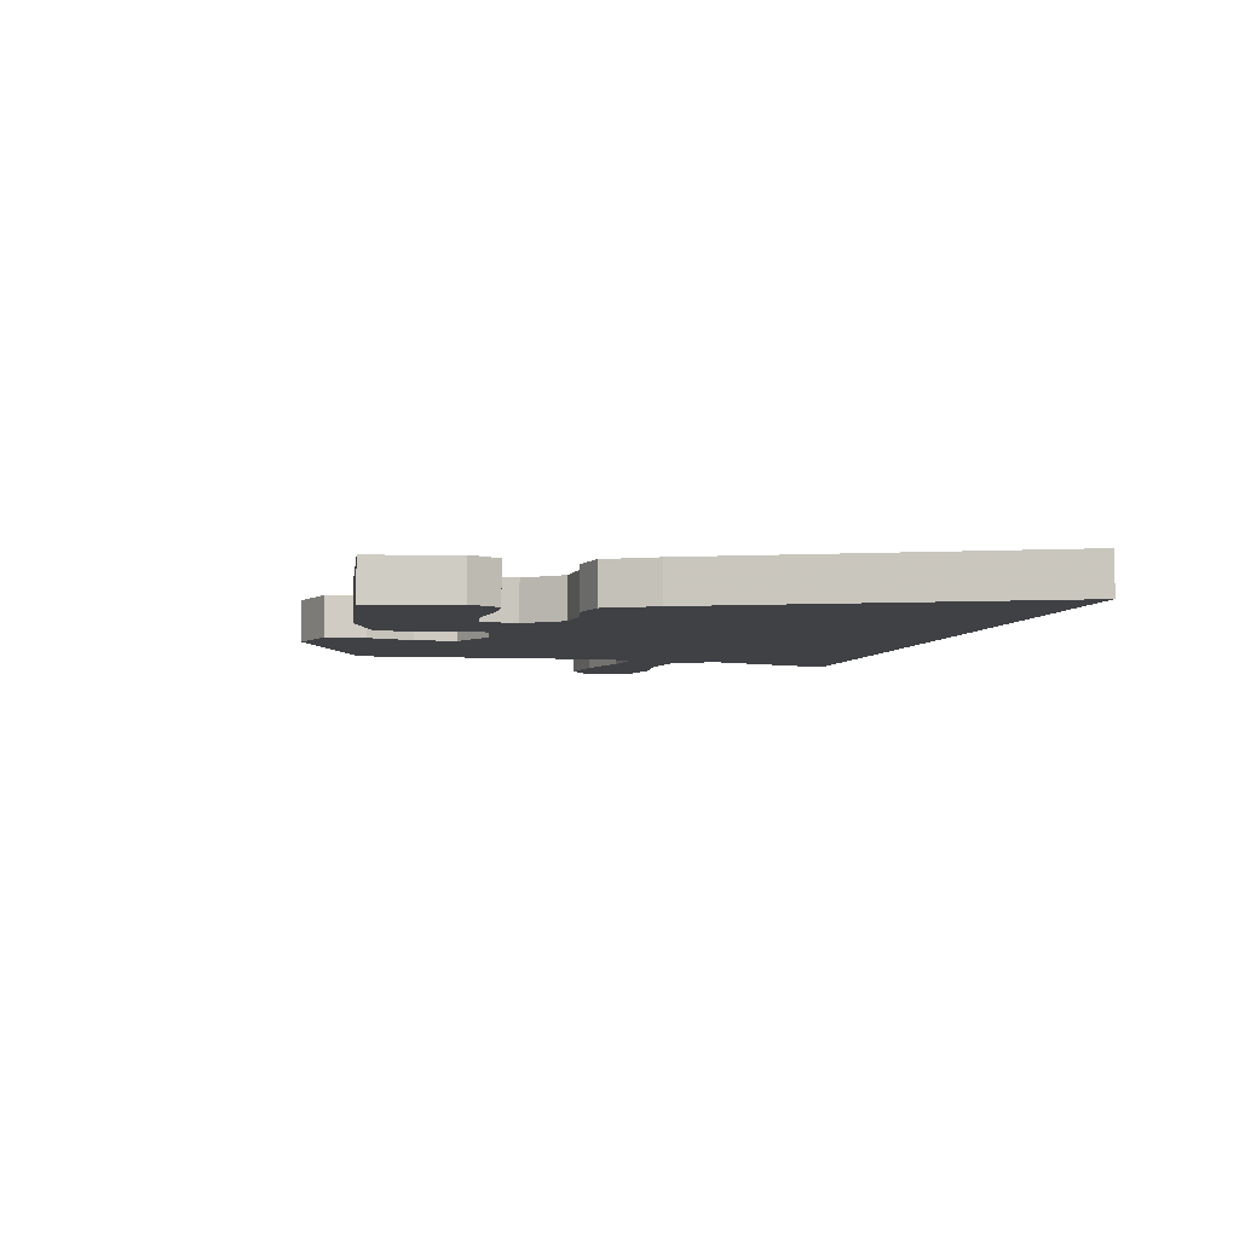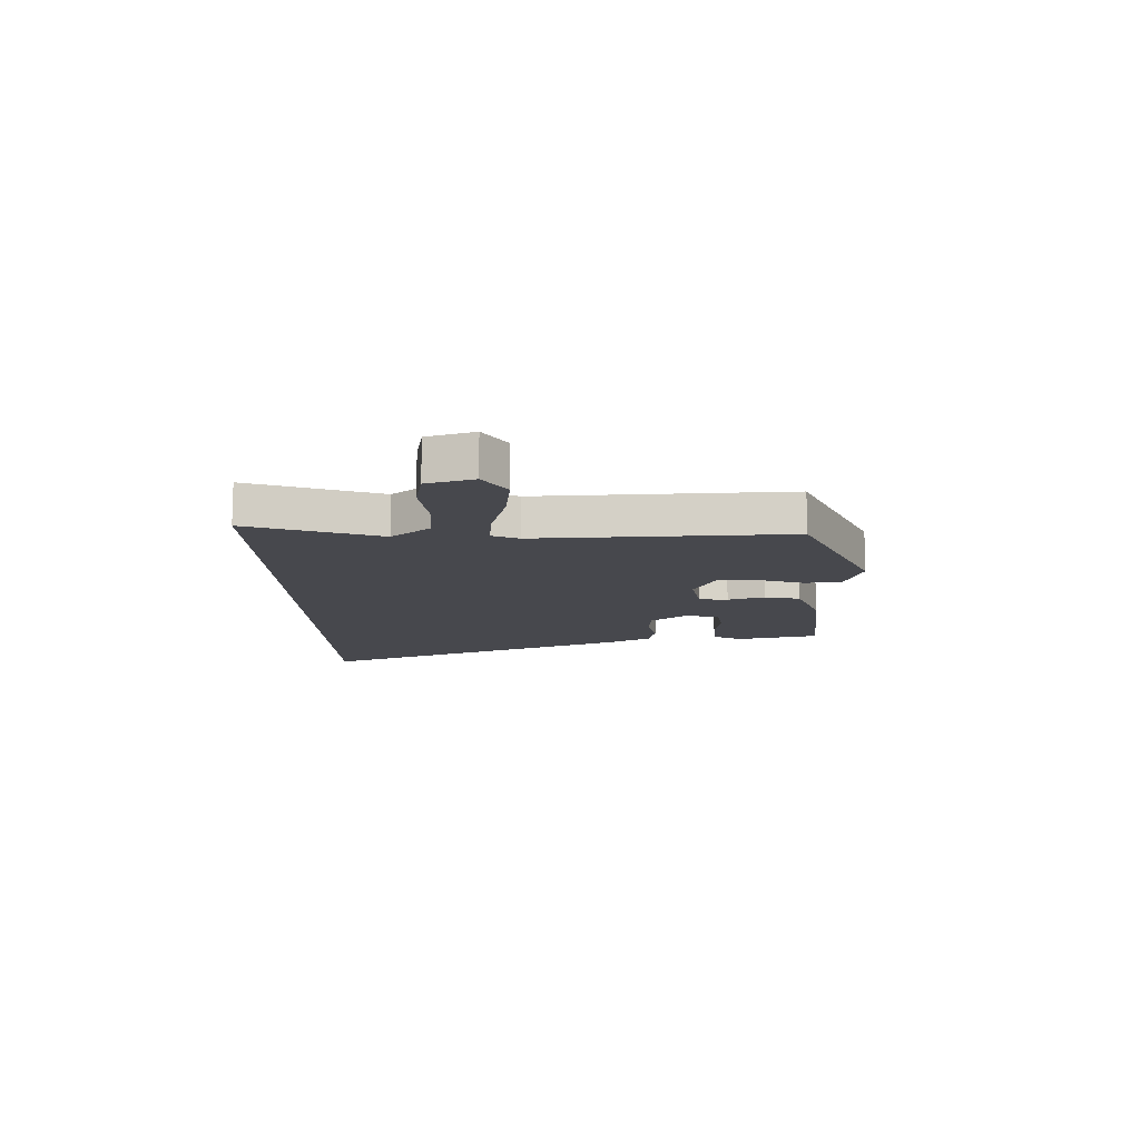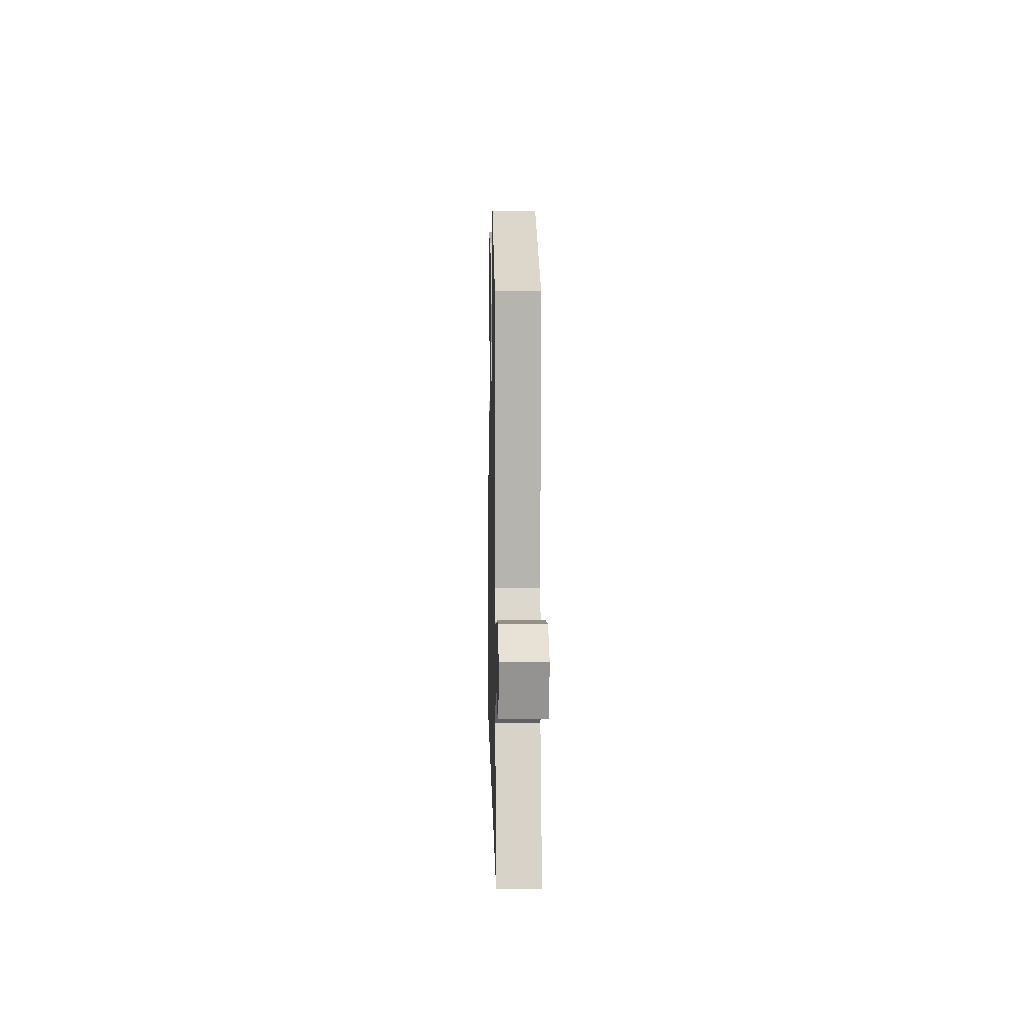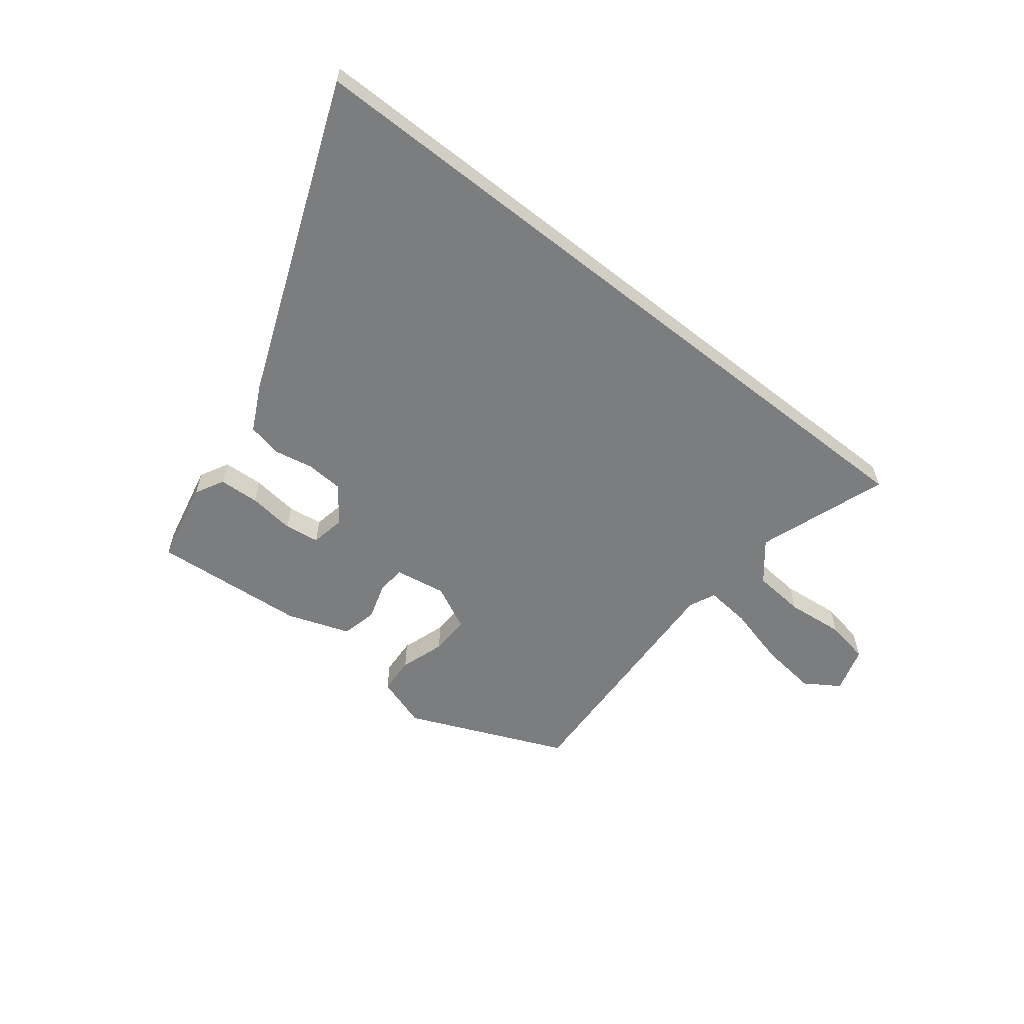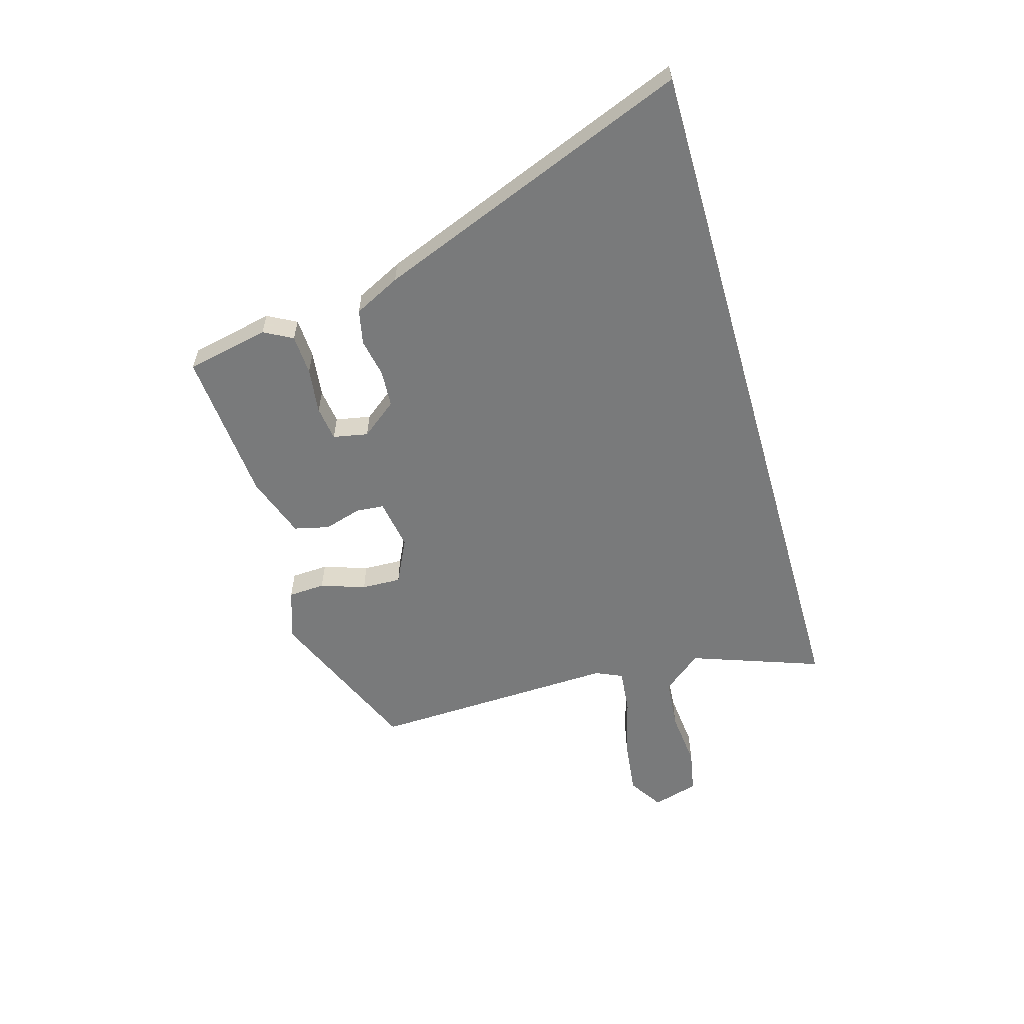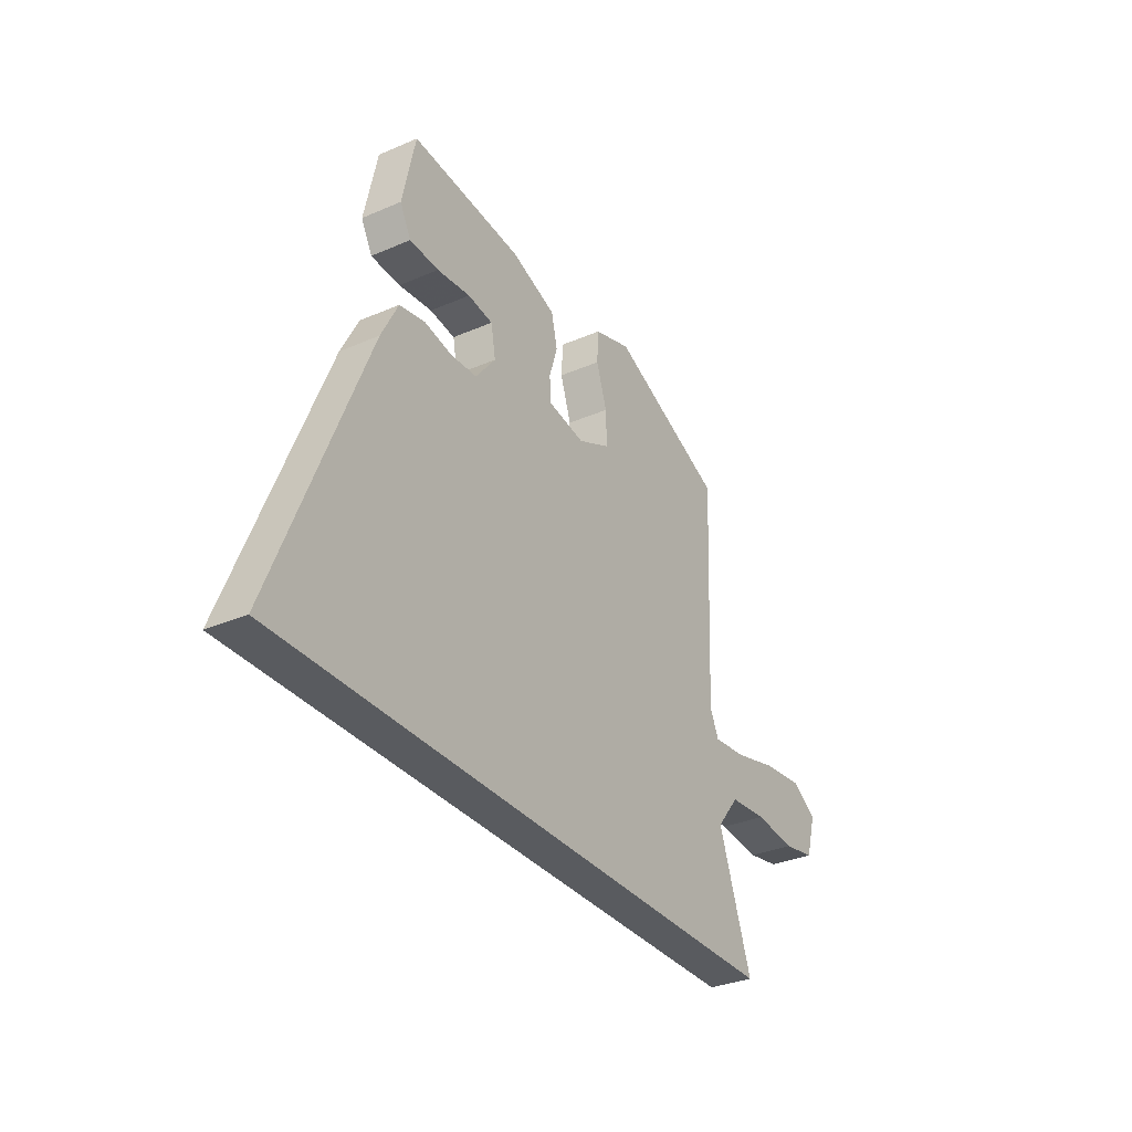
<metadata>
{"format":"obj","ext":"obj","renderer":"f3d","projection":"perspective","resolution":1024,"background":"white","views":[{"elev":-5.4,"azim":77.5,"up":"+Y"},{"elev":-11.9,"azim":-88.5,"up":"+Y"},{"elev":7.0,"azim":-91.2,"up":"+Z"},{"elev":-59.0,"azim":141.7,"up":"+Y"},{"elev":-58.0,"azim":105.9,"up":"+Y"},{"elev":-32.5,"azim":121.0,"up":"+Z"}]}
</metadata>
<code>
v -0.561 0.07 -0.5
v -0.477 0.07 -0.261
v -0.535 0.07 -0.19
v -0.631 0.07 -0.182
v -0.736 0.07 -0.193
v -0.817 0.07 -0.178
v -0.842 0.07 -0.093
v -0.779 0.07 -0.052
v -0.675 0.07 -0.064
v -0.563 0.07 -0.093
v -0.48 0.07 -0.101
v -0.458 0.07 -0.052
v -0.478 0.07 0.406
v -0.187 0.07 0.532
v -0.092 0.07 0.501
v -0.088 0.07 0.433
v -0.115 0.07 0.351
v -0.117 0.07 0.278
v -0.034 0.07 0.238
v 0.06 0.07 0.254
v 0.064 0.07 0.306
v 0.043 0.07 0.374
v 0.058 0.07 0.439
v 0.173 0.07 0.48
v 0.455 0.07 0.504
v 0.488 0.07 0.352
v 0.46 0.07 0.299
v 0.386 0.07 0.295
v 0.301 0.07 0.305
v 0.237 0.07 0.296
v 0.225 0.07 0.232
v 0.276 0.07 0.167
v 0.344 0.07 0.163
v 0.415 0.07 0.177
v 0.479 0.07 0.164
v 0.522 0.07 0.079
v 0.753 0.07 -0.5
v -0.561 0 -0.5
v -0.477 0 -0.261
v -0.535 0 -0.19
v -0.631 0 -0.182
v -0.736 0 -0.193
v -0.817 0 -0.178
v -0.842 0 -0.093
v -0.779 0 -0.052
v -0.675 0 -0.064
v -0.563 0 -0.093
v -0.48 0 -0.101
v -0.458 0 -0.052
v -0.478 0 0.406
v -0.187 0 0.532
v -0.092 0 0.501
v -0.088 0 0.433
v -0.115 0 0.351
v -0.117 0 0.278
v -0.034 0 0.238
v 0.06 0 0.254
v 0.064 0 0.306
v 0.043 0 0.374
v 0.058 0 0.439
v 0.173 0 0.48
v 0.455 0 0.504
v 0.488 0 0.352
v 0.46 0 0.299
v 0.386 0 0.295
v 0.301 0 0.305
v 0.237 0 0.296
v 0.225 0 0.232
v 0.276 0 0.167
v 0.344 0 0.163
v 0.415 0 0.177
v 0.479 0 0.164
v 0.522 0 0.079
v 0.753 0 -0.5
f 37 1 2
f 36 37 2
f 35 36 2
f 34 35 2
f 33 34 2
f 32 33 2 3
f 31 32 3 4
f 27 28 29
f 26 27 29
f 25 26 29
f 24 25 29
f 23 24 29
f 22 23 29
f 21 22 29 30
f 20 21 30 31
f 15 16 17
f 14 15 17
f 13 14 17
f 12 13 17
f 11 12 17 18
f 8 9 10
f 7 8 10
f 6 7 10
f 5 6 10
f 4 5 10
f 4 10 11
f 31 4 11
f 19 20 31 11
f 11 18 19
f 39 38 74
f 39 74 73
f 39 73 72
f 39 72 71
f 39 71 70
f 40 39 70 69
f 41 40 69 68
f 66 65 64
f 66 64 63
f 66 63 62
f 66 62 61
f 66 61 60
f 66 60 59
f 67 66 59 58
f 68 67 58 57
f 54 53 52
f 54 52 51
f 54 51 50
f 54 50 49
f 55 54 49 48
f 47 46 45
f 47 45 44
f 47 44 43
f 47 43 42
f 47 42 41
f 48 47 41
f 48 41 68
f 48 68 57 56
f 56 55 48
f 1 38 39 2
f 2 39 40 3
f 3 40 41 4
f 4 41 42 5
f 5 42 43 6
f 6 43 44 7
f 7 44 45 8
f 8 45 46 9
f 9 46 47 10
f 10 47 48 11
f 11 48 49 12
f 12 49 50 13
f 13 50 51 14
f 14 51 52 15
f 15 52 53 16
f 16 53 54 17
f 17 54 55 18
f 18 55 56 19
f 19 56 57 20
f 20 57 58 21
f 21 58 59 22
f 22 59 60 23
f 23 60 61 24
f 24 61 62 25
f 25 62 63 26
f 26 63 64 27
f 27 64 65 28
f 28 65 66 29
f 29 66 67 30
f 30 67 68 31
f 31 68 69 32
f 32 69 70 33
f 33 70 71 34
f 34 71 72 35
f 35 72 73 36
f 36 73 74 37
f 37 74 38 1

</code>
